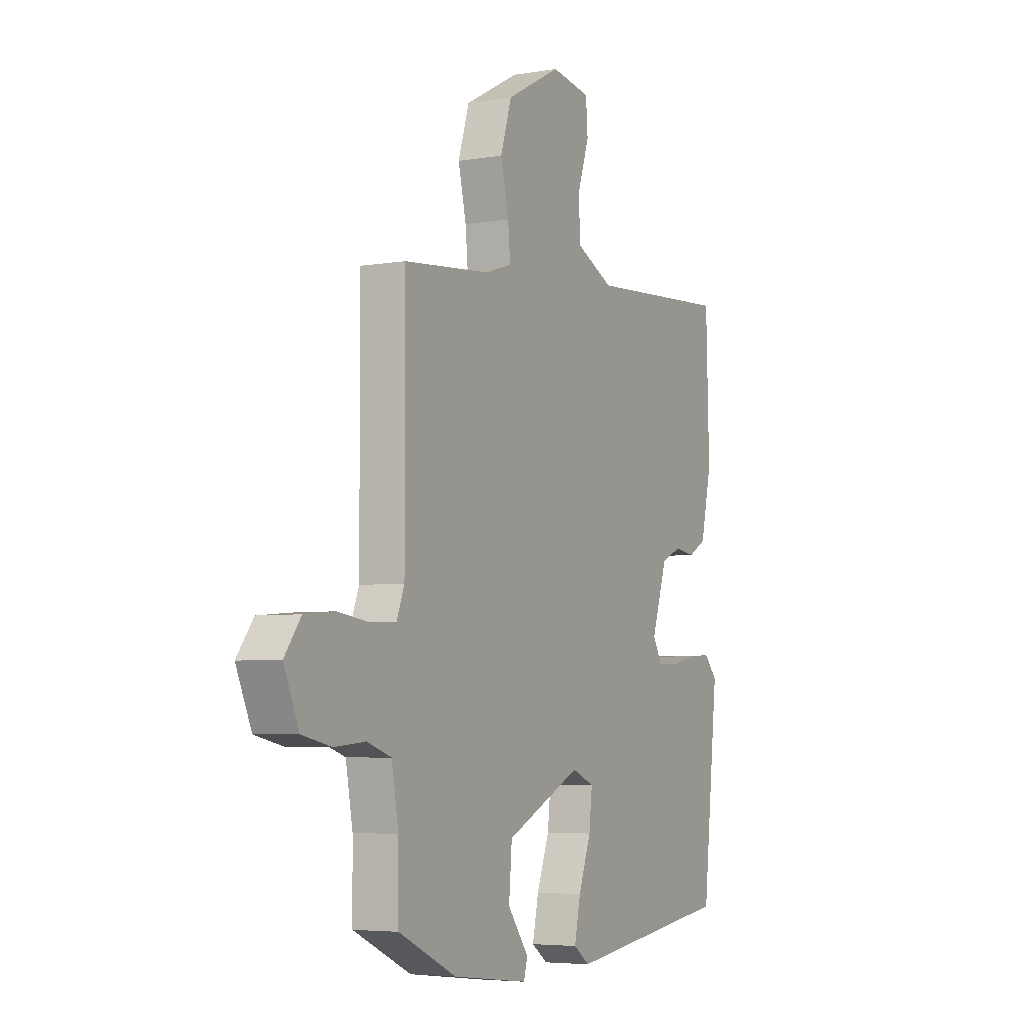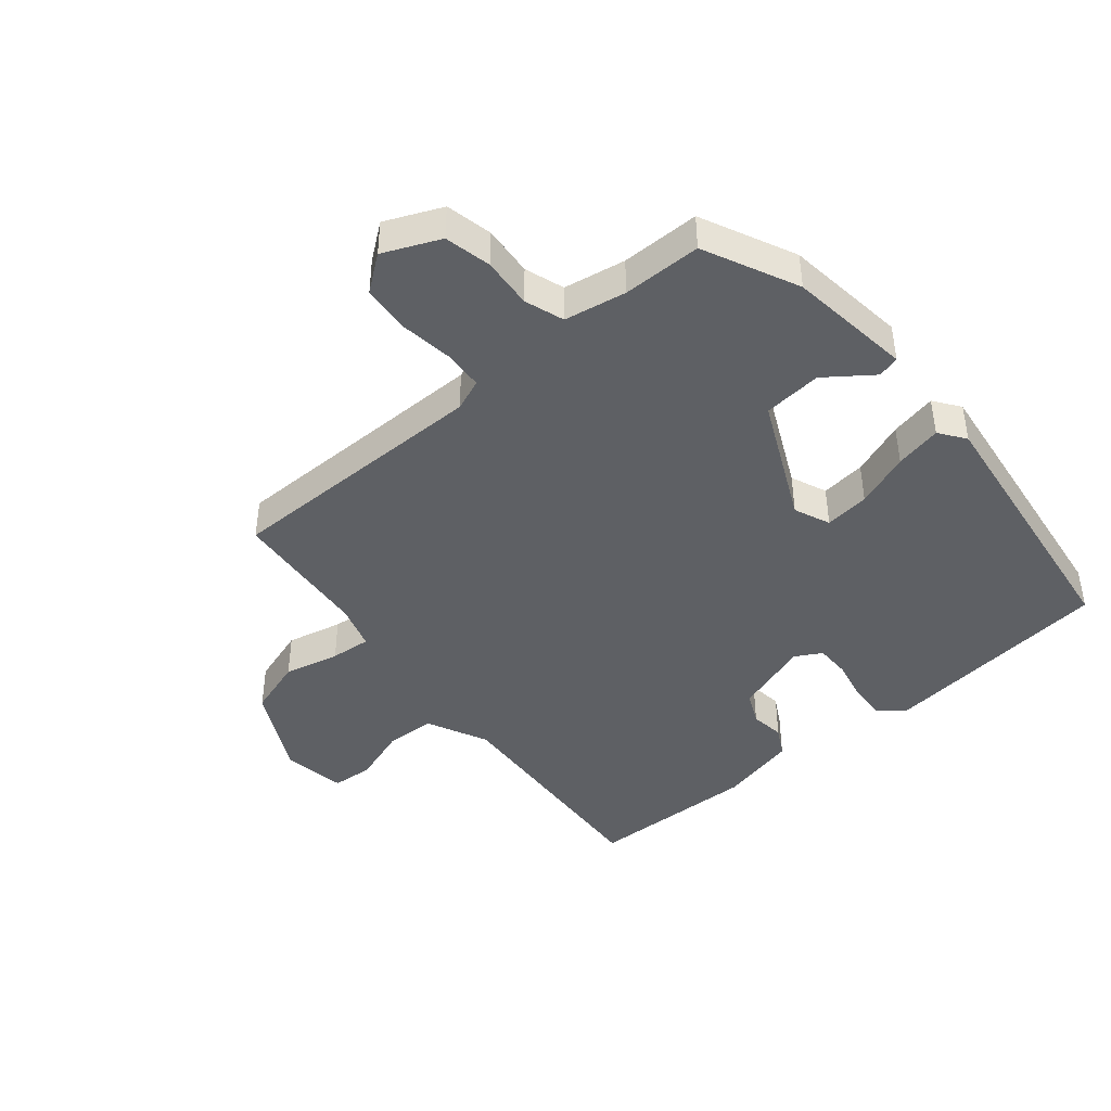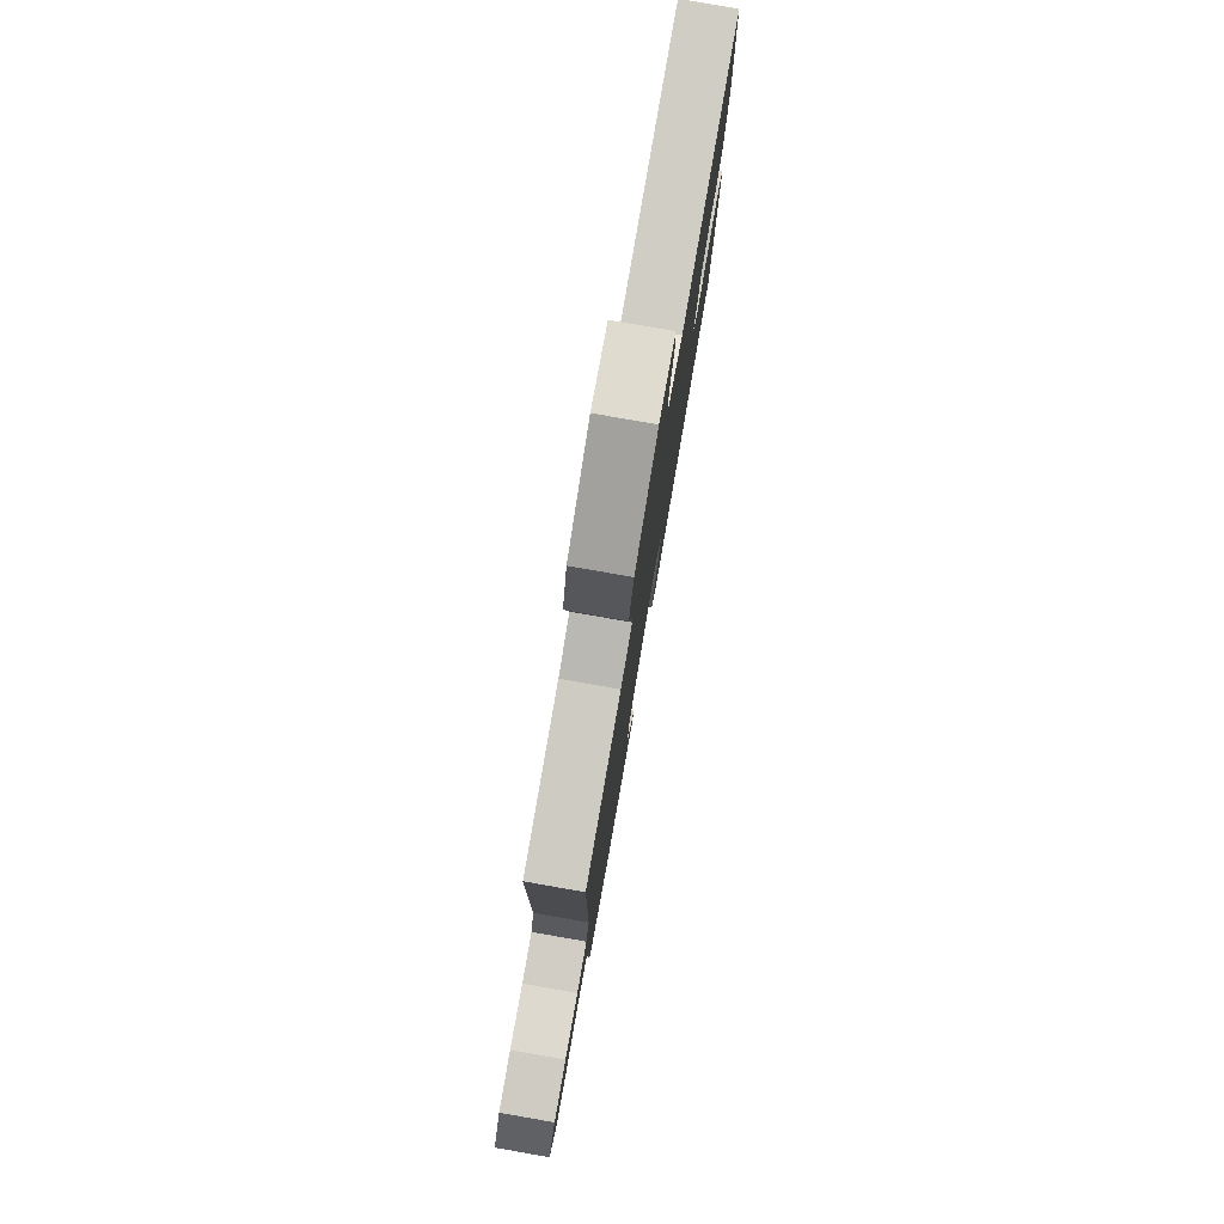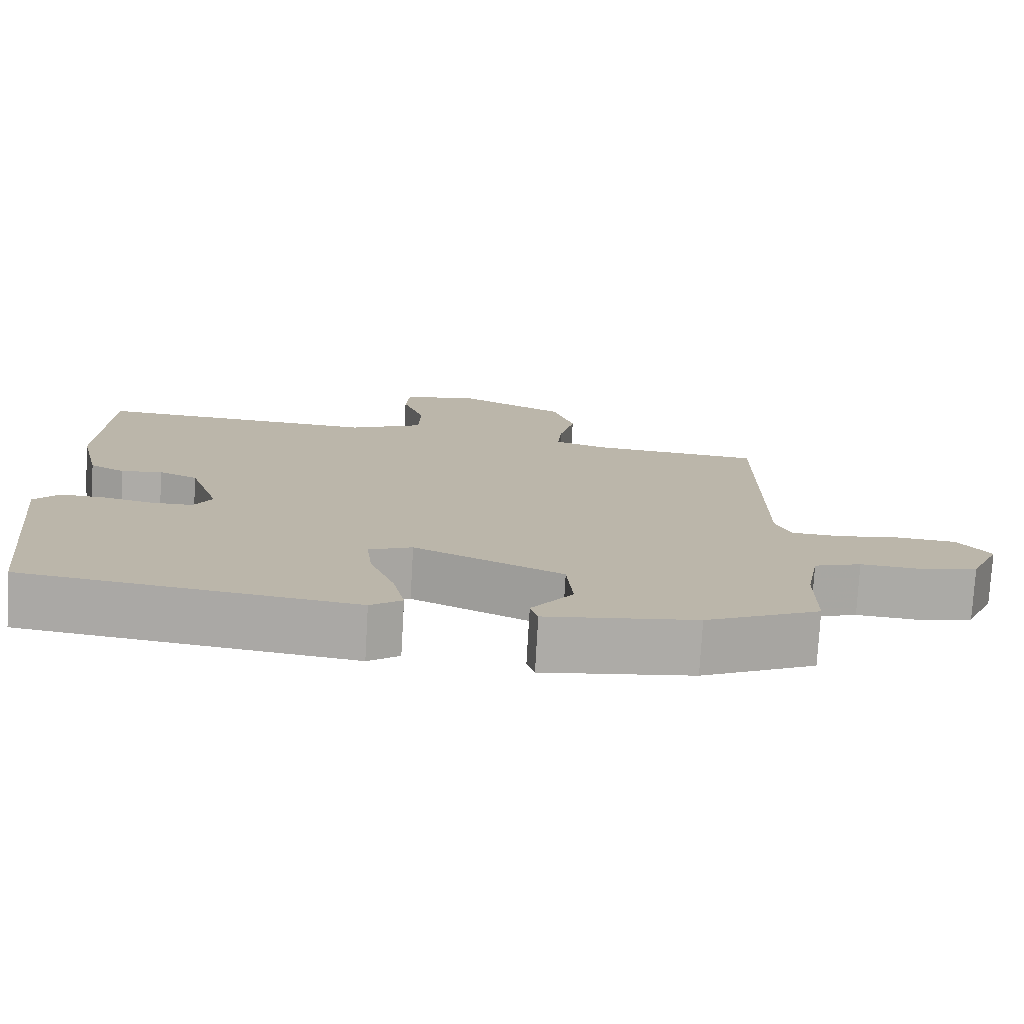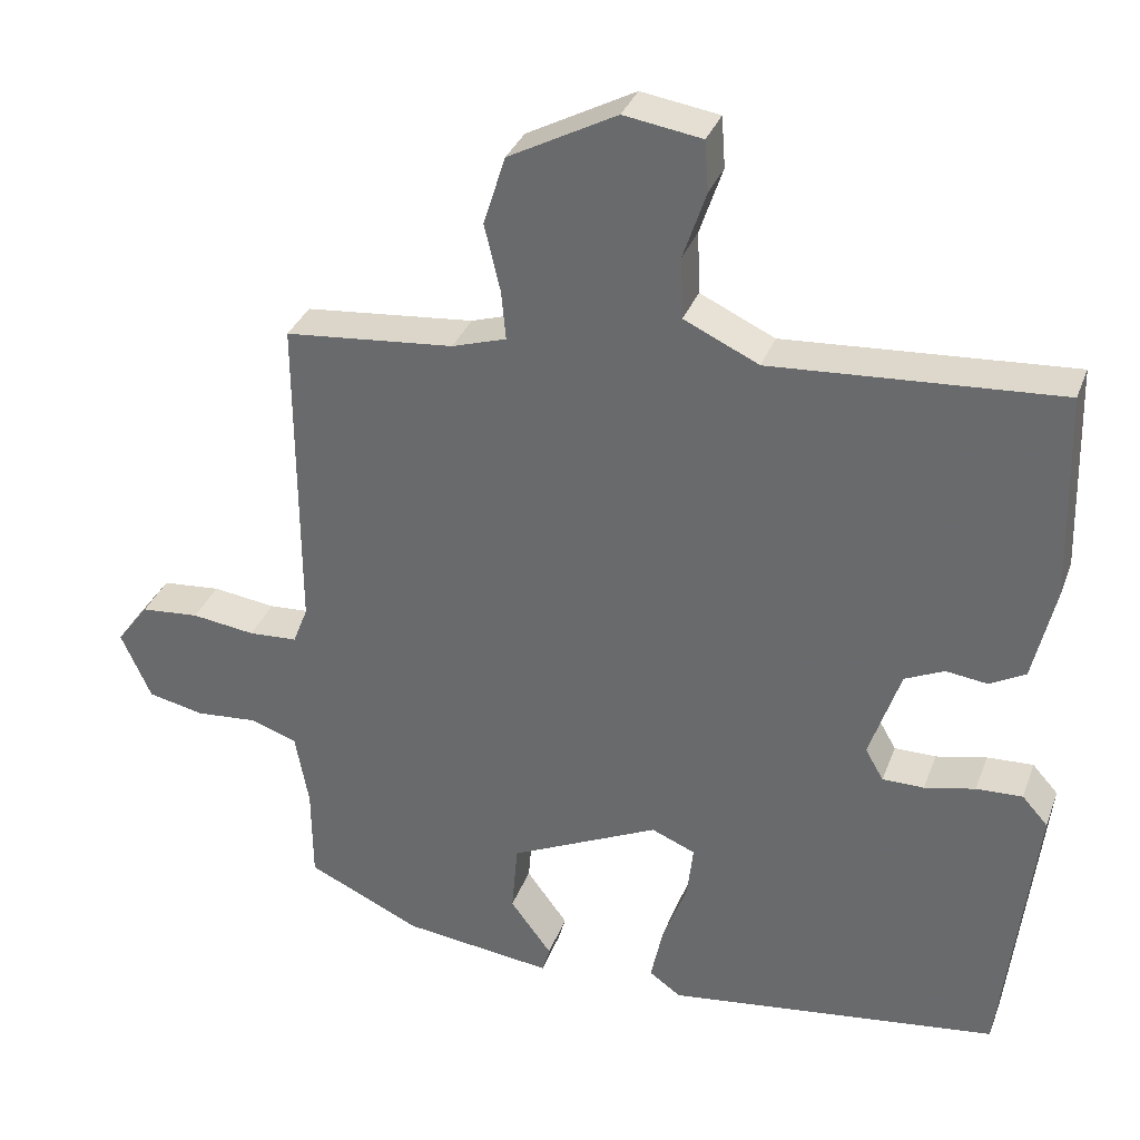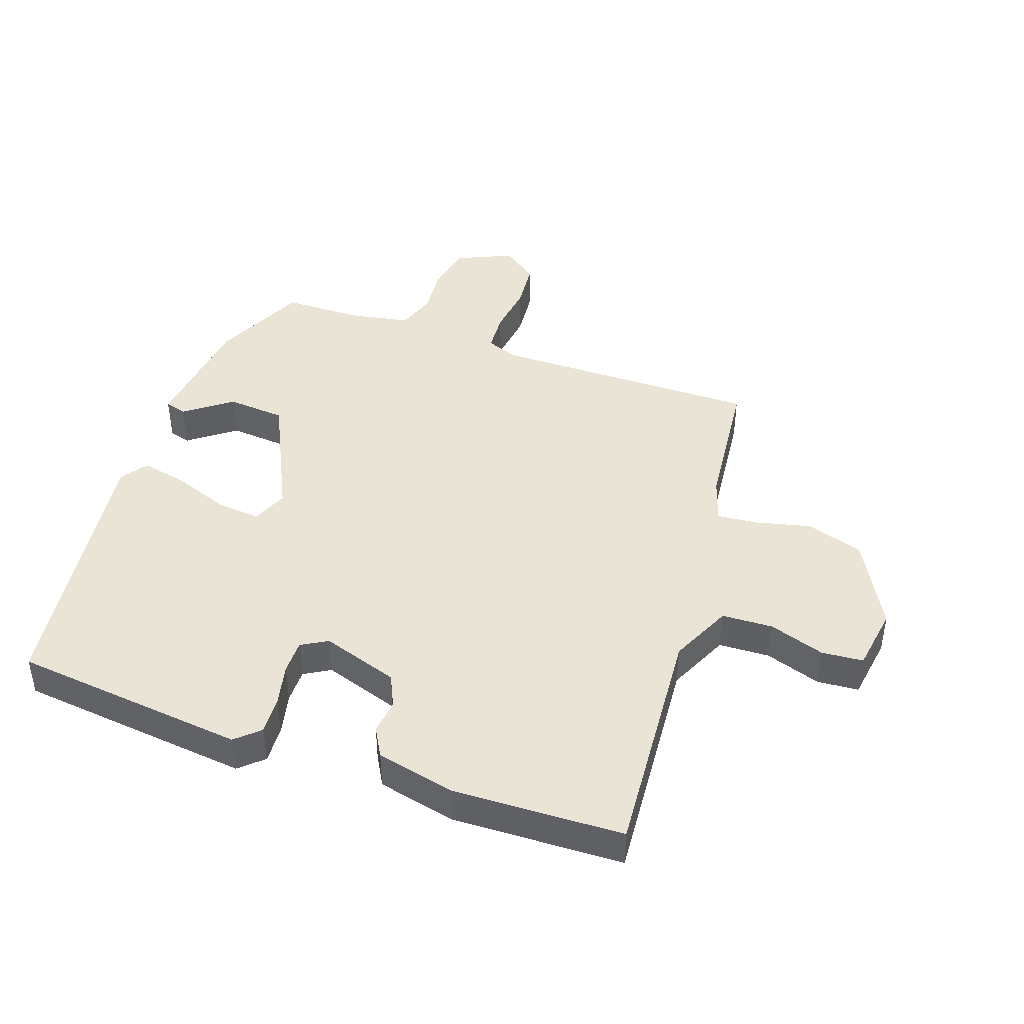
<metadata>
{"format":"obj","ext":"obj","renderer":"f3d","projection":"perspective","resolution":1024,"background":"white","views":[{"elev":-5.1,"azim":118.0,"up":"+Z"},{"elev":-42.8,"azim":130.2,"up":"+Y"},{"elev":79.5,"azim":99.9,"up":"+Z"},{"elev":-76.5,"azim":-3.3,"up":"+Z"},{"elev":33.7,"azim":-161.2,"up":"+Z"},{"elev":43.6,"azim":-70.9,"up":"+Y"}]}
</metadata>
<code>
v -0.479 0.07 0.522
v -0.1 0.07 0.496
v -0.001 0.07 0.542
v 0.002 0.07 0.624
v -0.028 0.07 0.713
v -0.023 0.07 0.78
v 0.08 0.07 0.796
v 0.223 0.07 0.72
v 0.252 0.07 0.628
v 0.231 0.07 0.539
v 0.225 0.07 0.474
v 0.297 0.07 0.451
v 0.522 0.07 0.429
v 0.521 0.07 -0.001
v 0.541 0.07 -0.052
v 0.606 0.07 -0.056
v 0.69 0.07 -0.045
v 0.768 0.07 -0.052
v 0.811 0.07 -0.109
v 0.771 0.07 -0.199
v 0.696 0.07 -0.215
v 0.615 0.07 -0.208
v 0.552 0.07 -0.229
v 0.534 0.07 -0.328
v 0.533 0.07 -0.454
v 0.382 0.07 -0.524
v 0.183 0.07 -0.548
v 0.173 0.07 -0.513
v 0.228 0.07 -0.439
v 0.22 0.07 -0.345
v 0.022 0.07 -0.251
v -0.036 0.07 -0.275
v -0.028 0.07 -0.347
v 0.005 0.07 -0.435
v 0.021 0.07 -0.51
v -0.021 0.07 -0.54
v -0.462 0.07 -0.481
v -0.504 0.07 -0.106
v -0.47 0.07 -0.068
v -0.409 0.07 -0.071
v -0.342 0.07 -0.086
v -0.287 0.07 -0.086
v -0.263 0.07 -0.044
v -0.304 0.07 0.079
v -0.356 0.07 0.103
v -0.411 0.07 0.096
v -0.458 0.07 0.122
v -0.487 0.07 0.248
v -0.479 0 0.522
v -0.1 0 0.496
v -0.001 0 0.542
v 0.002 0 0.624
v -0.028 0 0.713
v -0.023 0 0.78
v 0.08 0 0.796
v 0.223 0 0.72
v 0.252 0 0.628
v 0.231 0 0.539
v 0.225 0 0.474
v 0.297 0 0.451
v 0.522 0 0.429
v 0.521 0 -0.001
v 0.541 0 -0.052
v 0.606 0 -0.056
v 0.69 0 -0.045
v 0.768 0 -0.052
v 0.811 0 -0.109
v 0.771 0 -0.199
v 0.696 0 -0.215
v 0.615 0 -0.208
v 0.552 0 -0.229
v 0.534 0 -0.328
v 0.533 0 -0.454
v 0.382 0 -0.524
v 0.183 0 -0.548
v 0.173 0 -0.513
v 0.228 0 -0.439
v 0.22 0 -0.345
v 0.022 0 -0.251
v -0.036 0 -0.275
v -0.028 0 -0.347
v 0.005 0 -0.435
v 0.021 0 -0.51
v -0.021 0 -0.54
v -0.462 0 -0.481
v -0.504 0 -0.106
v -0.47 0 -0.068
v -0.409 0 -0.071
v -0.342 0 -0.086
v -0.287 0 -0.086
v -0.263 0 -0.044
v -0.304 0 0.079
v -0.356 0 0.103
v -0.411 0 0.096
v -0.458 0 0.122
v -0.487 0 0.248
f 45 46 47 48
f 44 45 48 1
f 38 39 40 41
f 38 41 42
f 37 38 42
f 36 37 42 43
f 33 34 35 36
f 32 33 36 43
f 26 27 28 29
f 24 25 26 29
f 23 24 29 30
f 19 20 21 22
f 19 22 23
f 16 17 18 19
f 15 16 19 23
f 14 15 23 30
f 12 13 14 30
f 7 8 9 10
f 7 10 11
f 4 5 6 7
f 3 4 7 11
f 2 3 11 12
f 44 1 2 12
f 31 32 43 44
f 12 30 31 44
f 96 95 94 93
f 49 96 93 92
f 89 88 87 86
f 90 89 86
f 90 86 85
f 91 90 85 84
f 84 83 82 81
f 91 84 81 80
f 77 76 75 74
f 77 74 73 72
f 78 77 72 71
f 70 69 68 67
f 71 70 67
f 67 66 65 64
f 71 67 64 63
f 78 71 63 62
f 78 62 61 60
f 58 57 56 55
f 59 58 55
f 55 54 53 52
f 59 55 52 51
f 60 59 51 50
f 60 50 49 92
f 92 91 80 79
f 92 79 78 60
f 1 49 50 2
f 2 50 51 3
f 3 51 52 4
f 4 52 53 5
f 5 53 54 6
f 6 54 55 7
f 7 55 56 8
f 8 56 57 9
f 9 57 58 10
f 10 58 59 11
f 11 59 60 12
f 12 60 61 13
f 13 61 62 14
f 14 62 63 15
f 15 63 64 16
f 16 64 65 17
f 17 65 66 18
f 18 66 67 19
f 19 67 68 20
f 20 68 69 21
f 21 69 70 22
f 22 70 71 23
f 23 71 72 24
f 24 72 73 25
f 25 73 74 26
f 26 74 75 27
f 27 75 76 28
f 28 76 77 29
f 29 77 78 30
f 30 78 79 31
f 31 79 80 32
f 32 80 81 33
f 33 81 82 34
f 34 82 83 35
f 35 83 84 36
f 36 84 85 37
f 37 85 86 38
f 38 86 87 39
f 39 87 88 40
f 40 88 89 41
f 41 89 90 42
f 42 90 91 43
f 43 91 92 44
f 44 92 93 45
f 45 93 94 46
f 46 94 95 47
f 47 95 96 48
f 48 96 49 1

</code>
